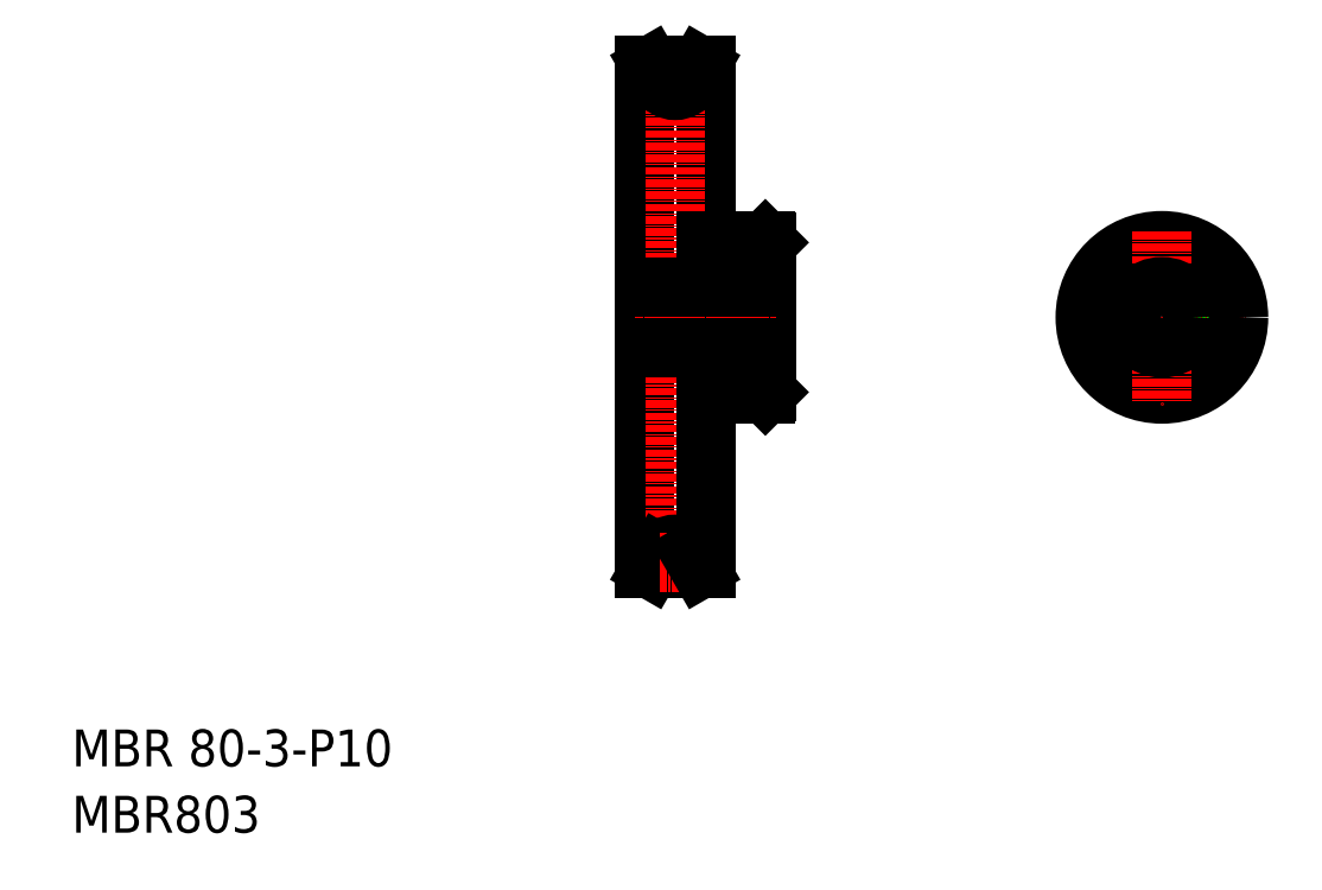
<metadata>
{"format":"dxf","ext":"dxf","renderer":"ezdxf+matplotlib","layout":"modelspace","background":"white","min_lineweight":24,"dpi":150}
</metadata>
<code>
0
SECTION
2
ENTITIES
0
TEXT
8
0
10
-286
20
-50
30
0
40
6
1
MBR 80-3-P10
0
TEXT
8
0
10
-286
20
-60.81
30
0
40
6
1
MBR803
0
CIRCLE
8
0
10
-177.6
20
23.2
30
0
40
2
0
CIRCLE
8
0
10
-177.6
20
23.2
30
0
40
1.6
0
LINE
8
0
10
-106.3
20
35.54
30
0
11
-106.3
21
27.78
31
0
0
LINE
8
0
10
-106.7
20
35.59
30
0
11
-106.7
21
27.93
31
0
0
LINE
8
0
10
-95.95
20
25.2
30
0
11
-103.7
21
25.2
31
0
0
LINE
8
0
10
-95.89
20
24.8
30
0
11
-103.6
21
24.8
31
0
0
LINE
8
0
10
-110.3
20
35.54
30
0
11
-110.3
21
27.78
31
0
0
LINE
8
0
10
-109.9
20
35.59
30
0
11
-109.9
21
27.93
31
0
0
LINE
8
CENTER
10
-122.3
20
23.2
30
0
11
-94.29
21
23.2
31
0
0
LINE
8
0
10
-172.9
20
35.7
30
0
11
-172.6
21
35.4
31
0
0
LINE
8
0
10
-175.6
20
35.7
30
0
11
-175.6
21
28.2
31
0
0
LINE
8
0
10
-176
20
35.7
30
0
11
-176
21
28.2
31
0
0
LINE
8
0
10
-179.2
20
35.7
30
0
11
-179.2
21
28.2
31
0
0
LINE
8
0
10
-95.89
20
21.6
30
0
11
-103.6
21
21.6
31
0
0
LINE
8
0
10
-95.95
20
21.2
30
0
11
-103.7
21
21.2
31
0
0
LINE
8
0
10
-172.6
20
35.4
30
0
11
-172.6
21
11
31
0
0
CIRCLE
8
0
10
-108.3
20
23.2
30
0
40
12.5
0
LINE
8
CENTER
10
-177.6
20
37.2
30
0
11
-177.6
21
19.7
31
0
0
LINE
8
CENTER
10
-108.3
20
37.2
30
0
11
-108.3
21
9.196
31
0
0
LINE
8
0
10
-185
20
61.7
30
0
11
-183.6
21
64.2
31
0
0
LINE
8
CENTER
10
-190.2
20
63.2
30
0
11
-185.1
21
63.2
31
0
0
LINE
8
0
10
-190.2
20
61.7
30
0
11
-191.7
21
64.2
31
0
0
LINE
8
0
10
-182.6
20
55.2
30
0
11
-182.6
21
55.2
31
0
0
LINE
8
0
10
-182.6
20
48.7
30
0
11
-182.6
21
48.7
31
0
0
LINE
8
0
10
-179.6
20
35.7
30
0
11
-179.6
21
28.2
31
0
0
LINE
8
0
10
-182.6
20
64.2
30
0
11
-182.6
21
35.7
31
0
0
LINE
8
0
10
-192.6
20
64.2
30
0
11
-192.6
21
-17.8
31
0
0
LINE
8
CENTER
10
-187.6
20
65.7
30
0
11
-187.6
21
-19.3
31
0
0
LINE
8
0
10
-182.6
20
35.7
30
0
11
-172.9
21
35.7
31
0
0
LINE
8
CENTER
10
-194.1
20
23.2
30
0
11
-171.1
21
23.2
31
0
0
ARC
8
0
10
-187.6
20
63.2
30
0
40
3
50
210
51
330
0
LINE
8
0
10
-192.6
20
64.2
30
0
11
-191.7
21
64.2
31
0
0
LINE
8
0
10
-183.6
20
64.2
30
0
11
-182.6
21
64.2
31
0
0
LINE
8
0
10
-183.6
20
-17.8
30
0
11
-182.6
21
-17.8
31
0
0
LINE
8
0
10
-192.6
20
-17.8
30
0
11
-191.7
21
-17.8
31
0
0
ARC
8
0
10
-187.6
20
-16.8
30
0
40
3
50
30
51
150
0
LINE
8
0
10
-182.6
20
10.7
30
0
11
-172.9
21
10.7
31
0
0
LINE
8
0
10
-182.6
20
-17.8
30
0
11
-182.6
21
10.7
31
0
0
LINE
8
0
10
-182.6
20
-2.304
30
0
11
-182.6
21
-2.304
31
0
0
LINE
8
0
10
-182.6
20
-8.804
30
0
11
-182.6
21
-8.804
31
0
0
LINE
8
0
10
-190.2
20
-15.3
30
0
11
-191.7
21
-17.8
31
0
0
LINE
8
CENTER
10
-190.2
20
-16.8
30
0
11
-185.1
21
-16.8
31
0
0
LINE
8
0
10
-185
20
-15.3
30
0
11
-183.6
21
-17.8
31
0
0
LINE
8
0
10
-172.9
20
10.7
30
0
11
-172.6
21
11
31
0
0
LINE
8
0
10
-192.6
20
28.2
30
0
11
-172.6
21
28.2
31
0
0
LINE
8
0
10
-192.6
20
18.2
30
0
11
-172.6
21
18.2
31
0
0
CIRCLE
8
0
10
-108.3
20
23.2
30
0
40
5
0
ENDSEC
0
EOF

</code>
